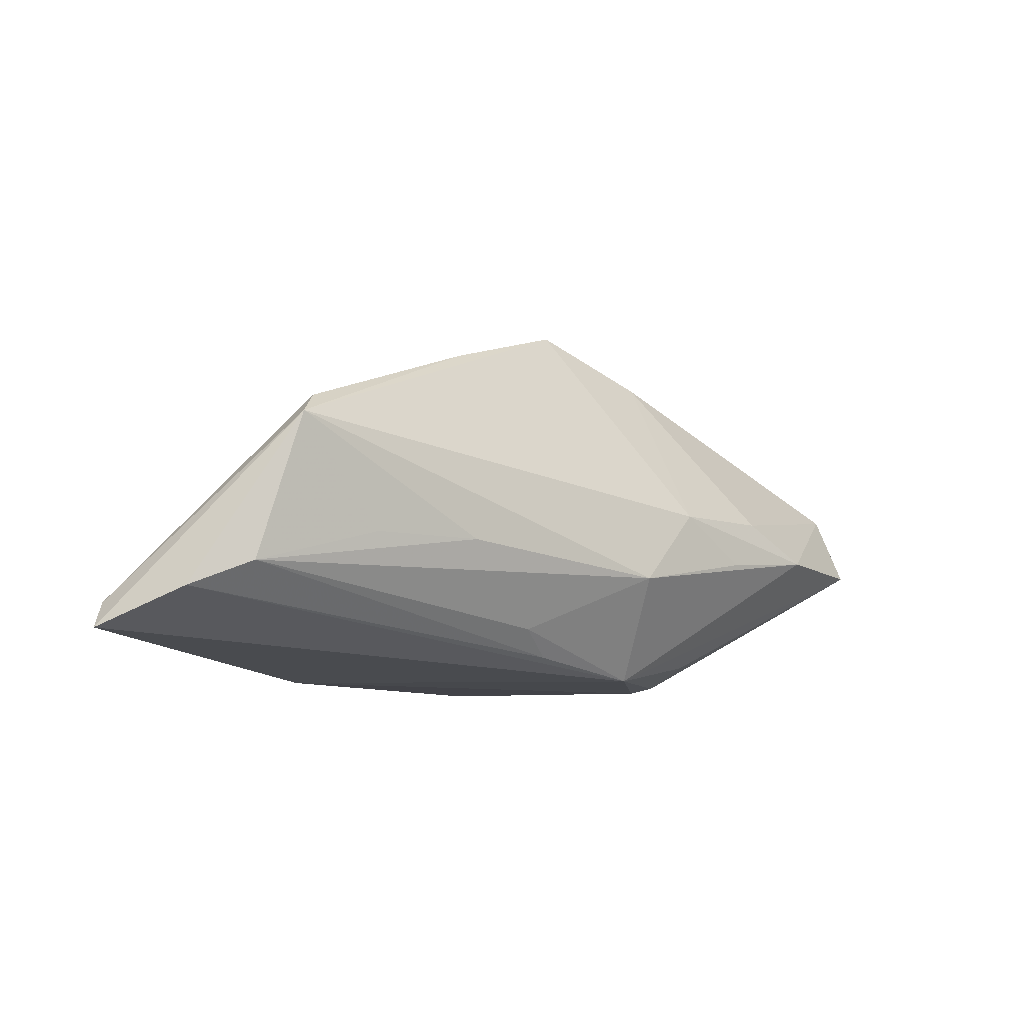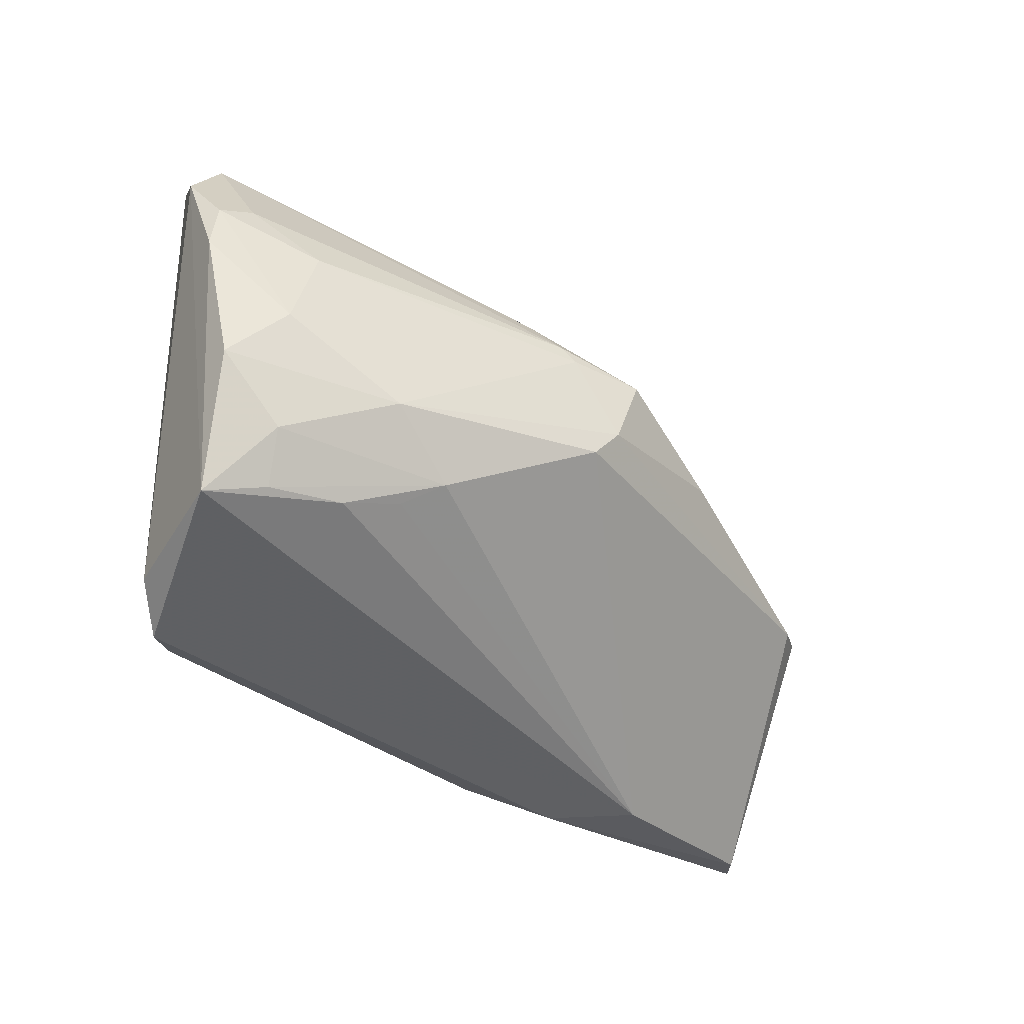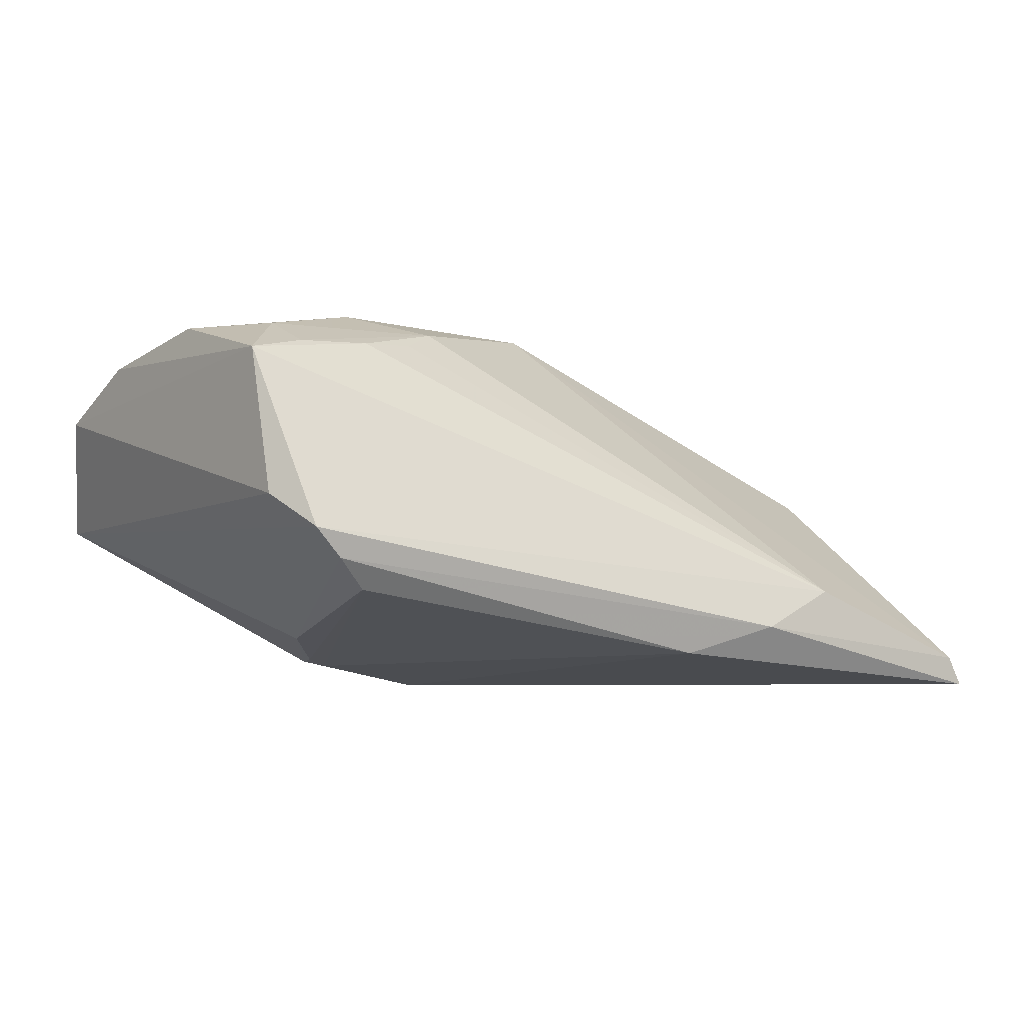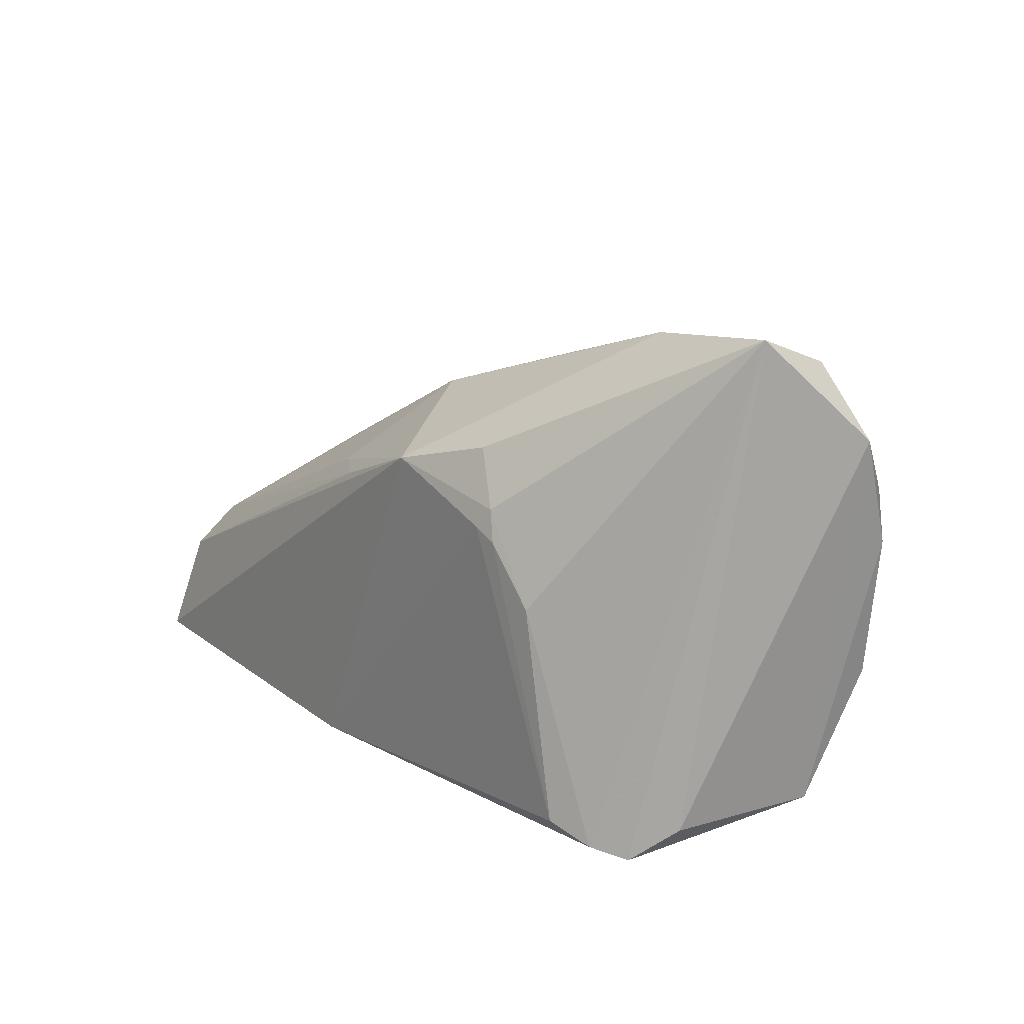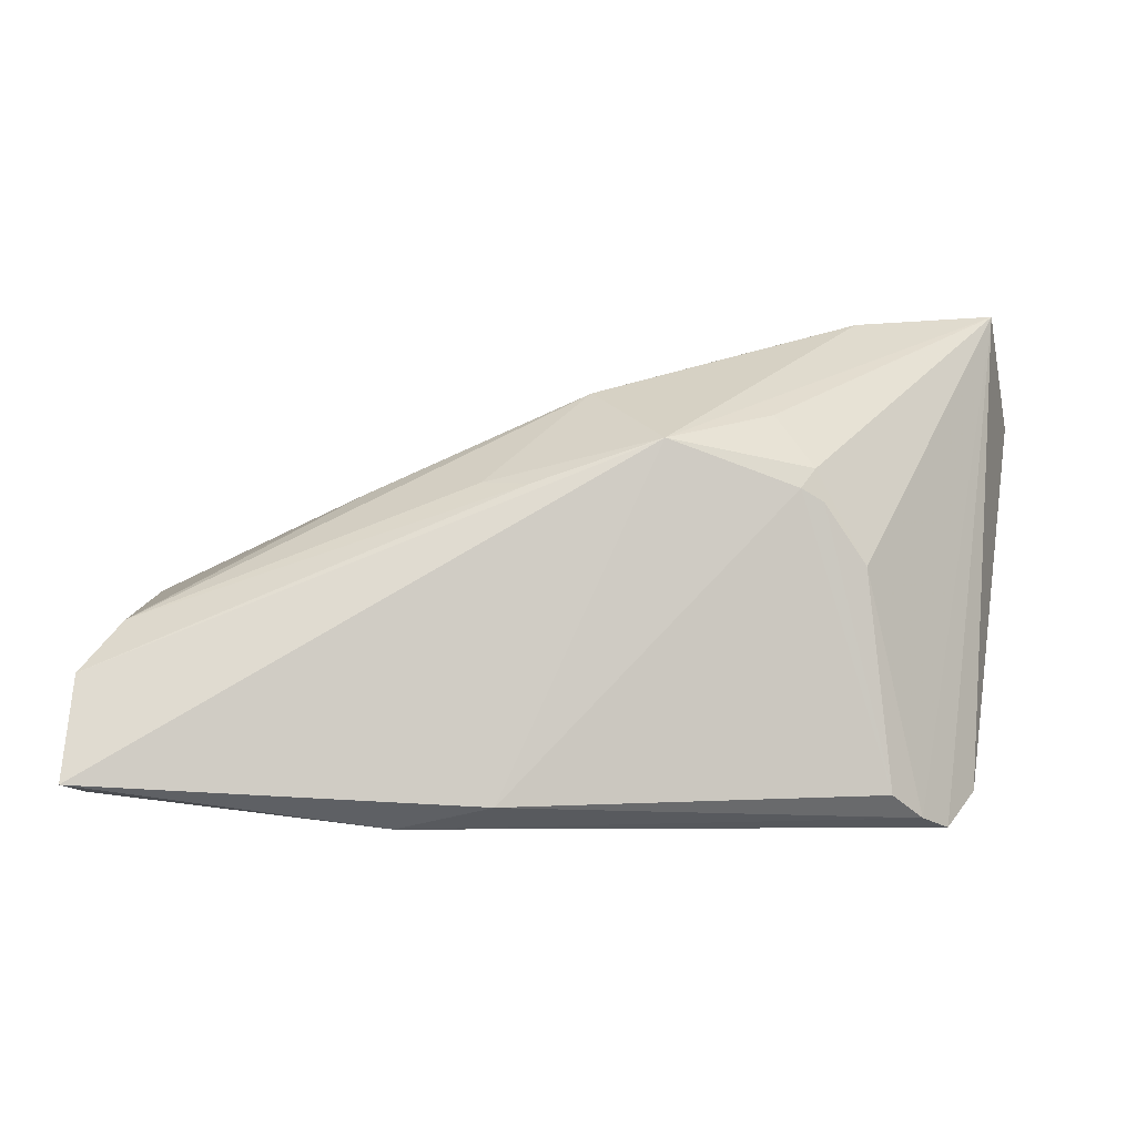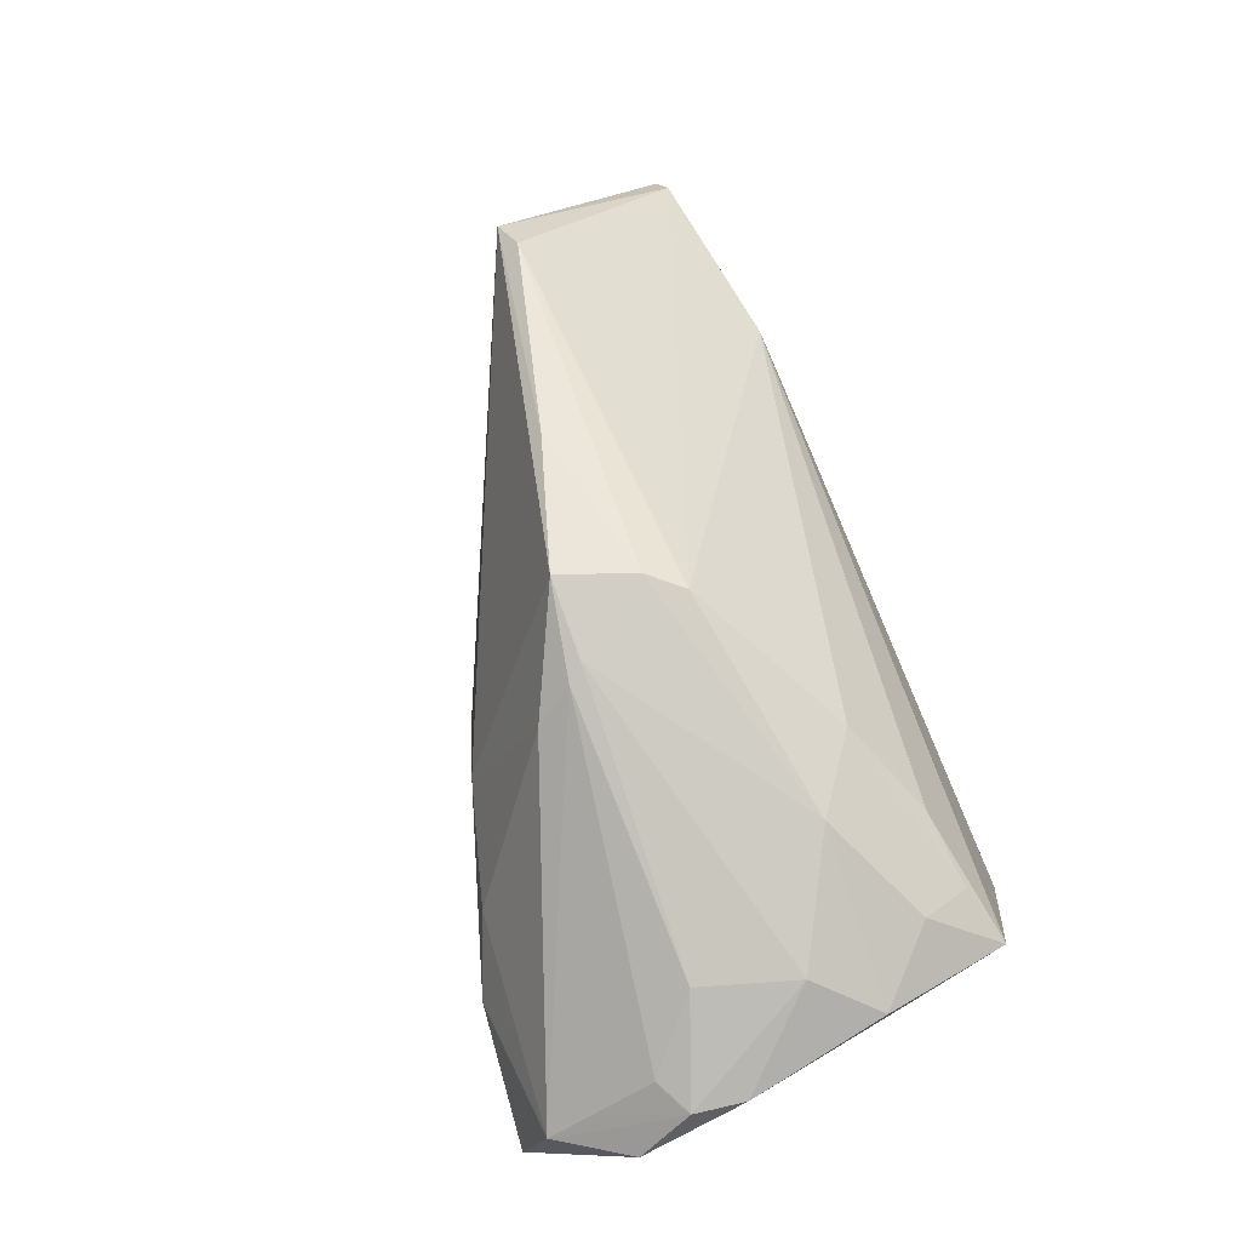
<metadata>
{"format":"obj","ext":"obj","renderer":"f3d","projection":"perspective","resolution":1024,"background":"white","views":[{"elev":-13.7,"azim":116.6,"up":"+Z"},{"elev":-39.0,"azim":-36.5,"up":"+Y"},{"elev":-13.9,"azim":-29.6,"up":"+Z"},{"elev":14.8,"azim":-125.2,"up":"+Y"},{"elev":-5.4,"azim":176.5,"up":"+Y"},{"elev":79.1,"azim":-110.5,"up":"+Z"}]}
</metadata>
<code>
v -0.02245 0.002628 -0.01697
v -0.0456 0.02246 0.01197
v 0.0006915 0.01271 0.02422
v -0.01085 0.02852 -0.002693
v 0.05768 -0.003179 -0.01214
v -0.03653 -0.02161 -0.005803
v -0.0002941 0.01619 -0.01924
v 0.0623 -0.009064 -0.01531
v -0.03159 0.01188 0.01969
v -0.03906 0.01832 0.01615
v -0.03253 -0.02563 -0.009929
v -0.01251 -0.01261 0.0192
v -0.002007 0.01712 0.02115
v -0.01585 0.02921 0.003833
v -0.01259 0.0193 -0.01596
v -0.04101 -0.005978 0.01722
v 0.04451 0.004851 -0.006966
v 0.01161 0.01071 0.02553
v -0.01681 0.01318 -0.01784
v 0.005523 -0.001993 0.02445
v 0.03811 -0.02443 -0.009817
v -0.02477 0.03267 -0.0003114
v 0.06094 -0.02159 -0.01597
v 0.006754 0.023 -0.007266
v -0.02092 -0.006633 0.02203
v -0.01664 -0.01544 0.01633
v -0.001765 0.02544 0.002494
v 0.00251 0.01084 0.02481
v 0.05209 0.0002371 0.008061
v 0.0274 0.006083 0.01924
v -0.04334 0.01611 0.01609
v -0.02332 -0.01765 0.01489
v 0.01935 0.01172 -0.01503
v -0.01505 0.01092 -0.01859
v 0.05579 0.001451 0.005072
v -0.04061 0.03072 0.00915
v 0.06315 -0.02086 -0.01924
v 0.01789 -0.02328 -0.01924
v -0.02908 -0.02453 -0.01281
v 0.02854 -0.02563 -0.0154
v 0.0324 0.01131 -0.00613
v 0.008667 0.001955 0.02507
v -0.04413 0.01022 0.01622
v -0.03201 -0.01871 0.01353
v -0.03339 -0.01317 0.01706
v -0.0252 -0.02203 -0.01555
v -0.04116 0.034 0.0004018
v 0.01408 0.0113 -0.01783
v -0.03876 -0.02085 0.01102
v -0.01765 0.009493 -0.01814
v -0.03495 0.0007054 0.02021
f 20 42 25
f 27 35 24
f 14 13 27
f 11 21 49
f 9 31 51
f 3 10 9
f 9 10 31
f 16 25 51
f 37 35 23
f 20 21 23
f 28 25 42
f 51 25 28
f 3 9 28
f 28 9 51
f 24 35 41
f 41 5 24
f 38 7 37
f 24 5 33
f 33 7 24
f 37 7 8
f 8 35 37
f 8 5 35
f 51 31 43
f 43 16 51
f 43 31 2
f 2 49 43
f 49 16 43
f 45 16 49
f 25 16 45
f 20 25 12
f 12 21 20
f 12 26 21
f 25 45 12
f 20 23 29
f 29 23 35
f 35 30 29
f 29 42 20
f 29 30 42
f 42 30 18
f 18 28 42
f 3 28 18
f 18 13 3
f 18 30 35
f 35 27 18
f 18 27 13
f 35 5 17
f 17 41 35
f 5 41 17
f 2 47 6
f 6 47 11
f 6 49 2
f 6 11 49
f 15 47 7
f 36 13 14
f 36 47 2
f 2 31 36
f 31 10 36
f 3 13 36
f 36 10 3
f 14 27 22
f 24 7 22
f 7 47 22
f 22 36 14
f 47 36 22
f 40 38 37
f 37 23 40
f 40 23 21
f 21 11 40
f 48 33 5
f 7 33 48
f 5 8 48
f 48 8 7
f 44 45 49
f 44 12 45
f 46 1 50
f 19 15 7
f 47 15 19
f 50 1 19
f 19 1 47
f 4 27 24
f 24 22 4
f 4 22 27
f 26 12 32
f 12 44 32
f 21 26 32
f 49 21 32
f 32 44 49
f 1 46 39
f 11 47 39
f 47 1 39
f 39 46 38
f 39 40 11
f 38 40 39
f 50 19 34
f 34 19 7
f 7 38 34
f 34 46 50
f 38 46 34

</code>
